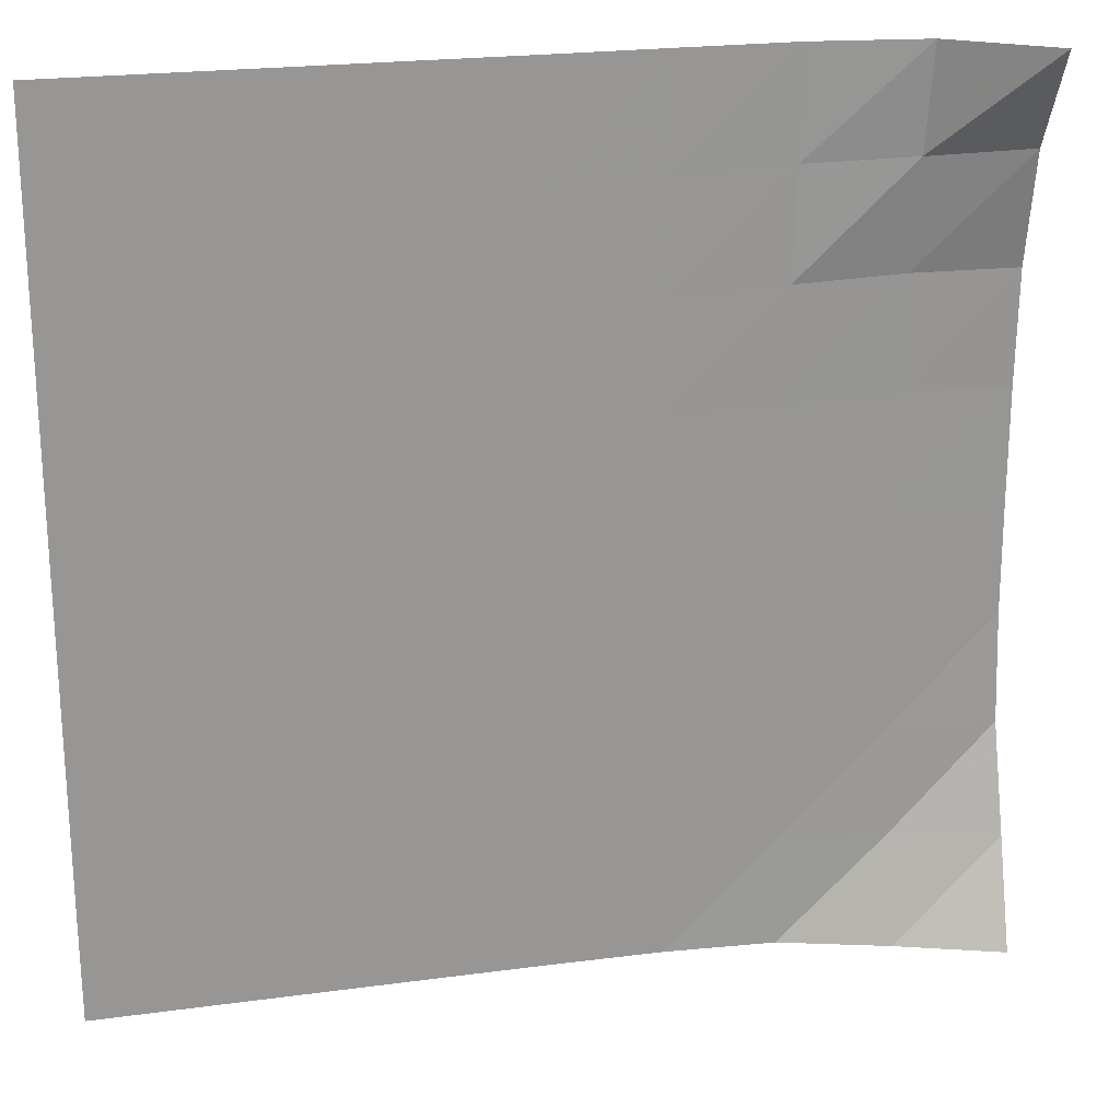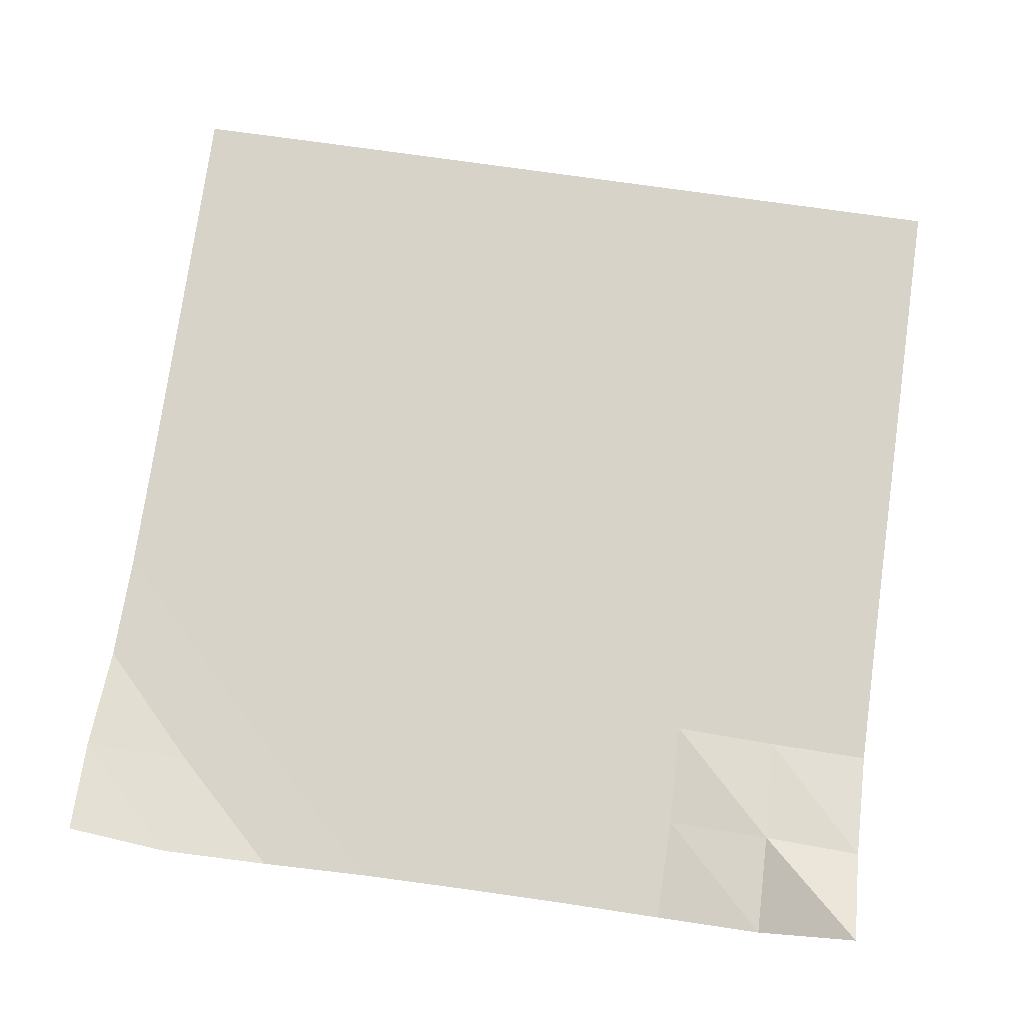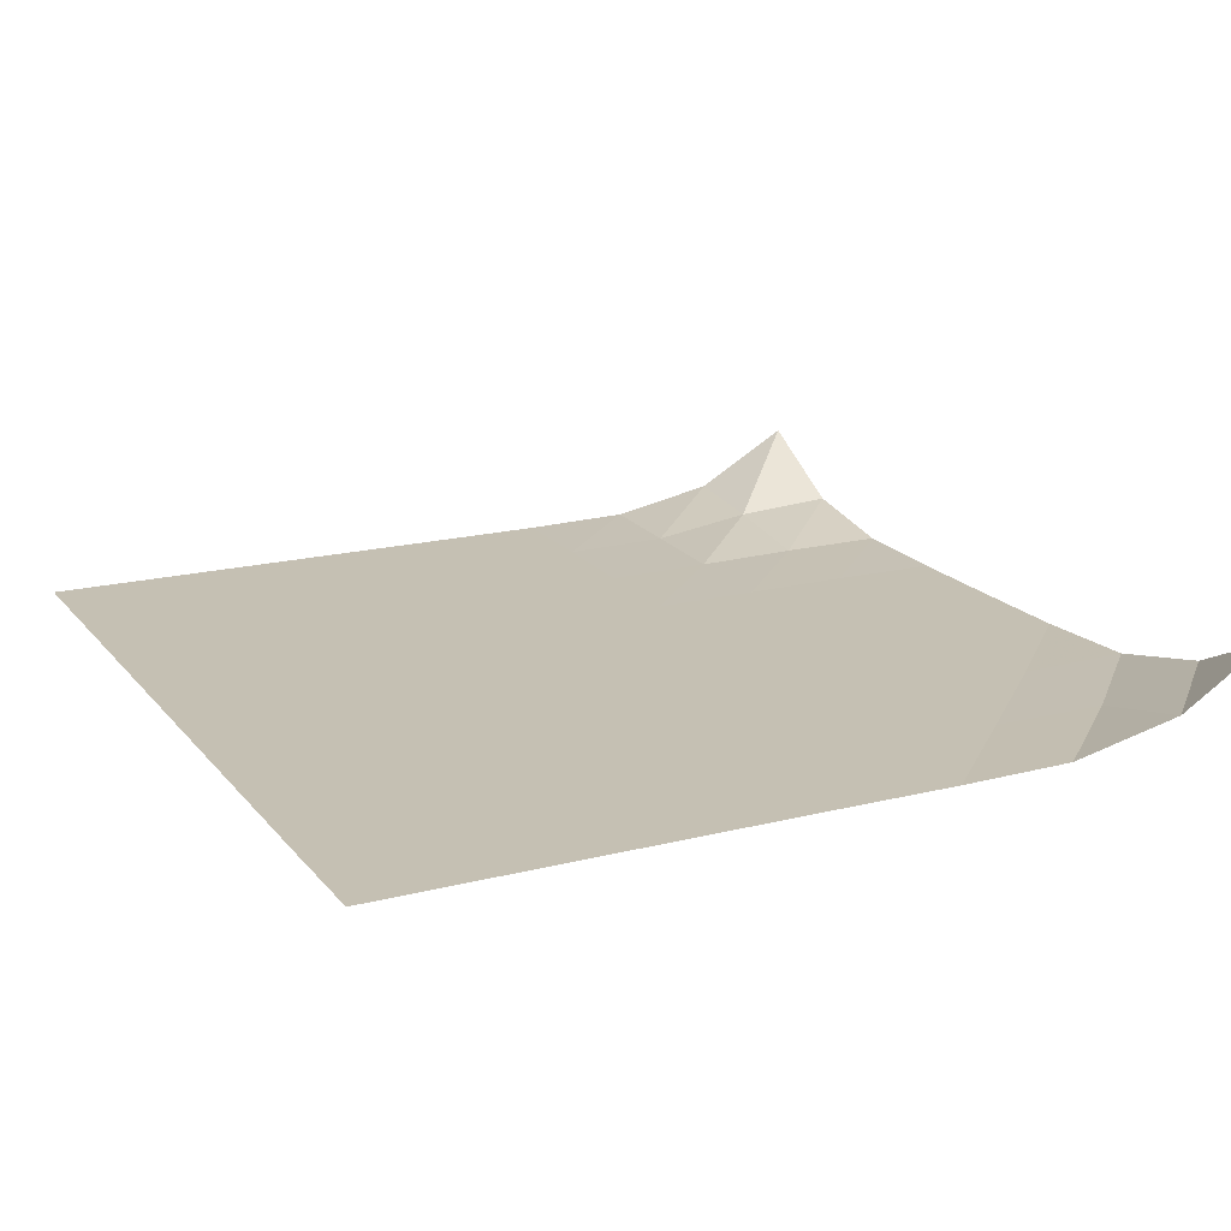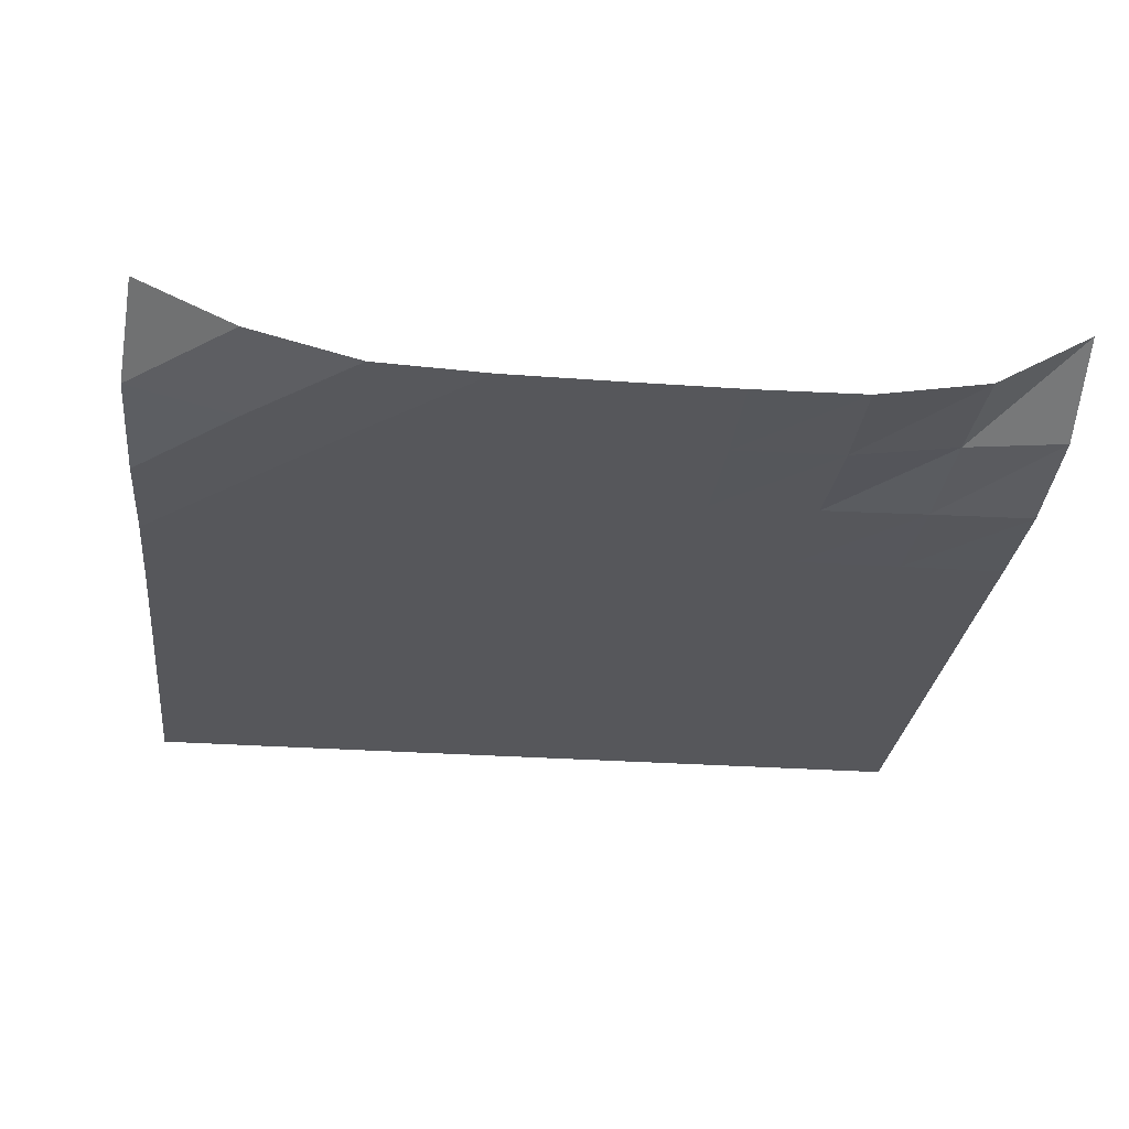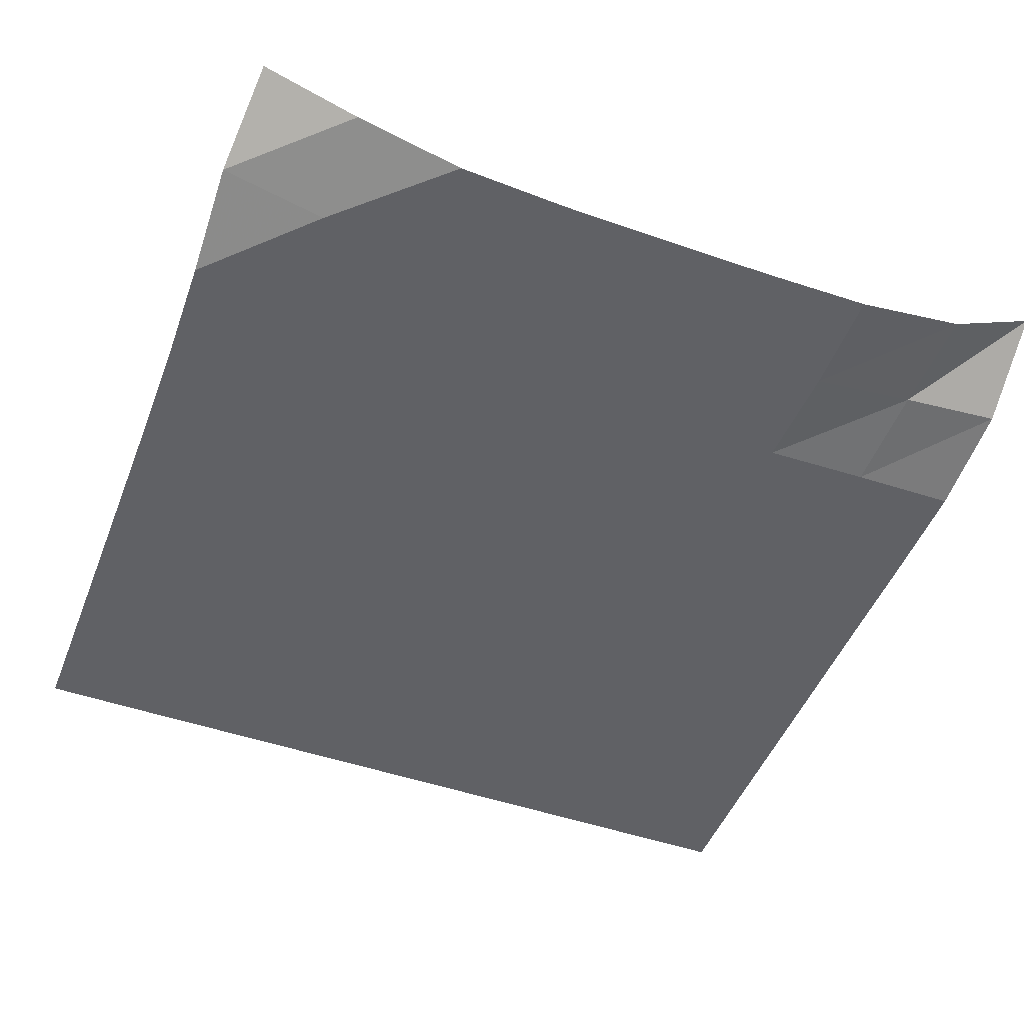
<metadata>
{"format":"obj","ext":"obj","renderer":"f3d","projection":"perspective","resolution":1024,"background":"white","views":[{"elev":22.3,"azim":166.7,"up":"+Z"},{"elev":76.9,"azim":-82.0,"up":"+Y"},{"elev":18.1,"azim":153.7,"up":"+Y"},{"elev":-27.1,"azim":-96.4,"up":"+Y"},{"elev":-48.6,"azim":-111.1,"up":"+Y"}]}
</metadata>
<code>
v -1 0 -1
v -1.017 -0.1146 -0.772
v -1.011 -0.175 -0.5181
v -1.004 -0.1813 -0.2589
v -1.002 -0.1815 -0.002258
v -1.002 -0.1815 0.2556
v -1.005 -0.1785 0.513
v -1.008 -0.1365 0.7713
v -1 0 1
v -0.7735 -0.116 -1.02
v -0.7698 -0.1755 -0.771
v -0.759 -0.1814 -0.5114
v -0.7535 -0.1815 -0.2531
v -0.7525 -0.1815 0.003579
v -0.7531 -0.1815 0.2604
v -0.7572 -0.1797 0.5165
v -0.7643 -0.1483 0.766
v -0.775 -0.1311 1.004
v -0.5205 -0.1756 -1.01
v -0.5122 -0.1814 -0.7572
v -0.5052 -0.1815 -0.5025
v -0.5025 -0.1815 -0.2484
v -0.5029 -0.1815 0.004948
v -0.5047 -0.1815 0.2574
v -0.5088 -0.1808 0.5089
v -0.5161 -0.1796 0.757
v -0.5198 -0.1776 1.001
v -0.2631 -0.1814 -1.003
v -0.2569 -0.1815 -0.7515
v -0.2529 -0.1815 -0.4994
v -0.252 -0.1815 -0.2477
v -0.2529 -0.1815 0.003847
v -0.2547 -0.1815 0.2546
v -0.2578 -0.1815 0.505
v -0.262 -0.1815 0.7533
v -0.2621 -0.1814 1
v -0.008827 -0.1815 -1.001
v -0.003984 -0.1815 -0.7501
v -0.001739 -0.1815 -0.499
v -0.001617 -0.1815 -0.2482
v -0.002508 -0.1815 0.002575
v -0.00379 -0.1815 0.2529
v -0.00582 -0.1815 0.5028
v -0.008023 -0.1815 0.7514
v -0.007742 -0.1815 0.9996
v 0.2447 -0.1815 -1
v 0.2478 -0.1815 -0.7498
v 0.2489 -0.1815 -0.4992
v 0.2488 -0.1815 -0.2488
v 0.2482 -0.1815 0.001608
v 0.2473 -0.1815 0.2517
v 0.2463 -0.1815 0.5017
v 0.2453 -0.1815 0.7509
v 0.2457 -0.1815 0.9999
v 0.4967 -0.1815 -1
v 0.4989 -0.1815 -0.7498
v 0.4993 -0.1815 -0.4995
v 0.4991 -0.1815 -0.2493
v 0.4987 -0.1815 0.0009435
v 0.4982 -0.1815 0.2509
v 0.4977 -0.1815 0.5009
v 0.4973 -0.1815 0.7504
v 0.4975 -0.1815 0.9999
v 0.7482 -0.1815 -1
v 0.7494 -0.1815 -0.7498
v 0.7496 -0.1815 -0.4997
v 0.7494 -0.1815 -0.2496
v 0.7492 -0.1815 0.0005254
v 0.7489 -0.1815 0.2505
v 0.7487 -0.1815 0.5005
v 0.7486 -0.1815 0.7503
v 0.7486 -0.1815 1
v 0.9987 -0.1815 -1
v 0.9997 -0.1815 -0.7499
v 0.9997 -0.1815 -0.4998
v 0.9995 -0.1815 -0.2497
v 0.9994 -0.1815 0.0003215
v 0.9993 -0.1815 0.2503
v 0.9992 -0.1815 0.5003
v 0.9991 -0.1815 0.7502
v 0.999 -0.1815 1
f 1 10 2
f 2 10 11
f 2 11 3
f 3 11 12
f 3 12 4
f 4 12 13
f 4 13 5
f 5 13 14
f 5 14 6
f 6 14 15
f 6 15 7
f 7 15 16
f 7 16 8
f 8 16 17
f 8 17 9
f 9 17 18
f 10 19 11
f 11 19 20
f 11 20 12
f 12 20 21
f 12 21 13
f 13 21 22
f 13 22 14
f 14 22 23
f 14 23 15
f 15 23 24
f 15 24 16
f 16 24 25
f 16 25 17
f 17 25 26
f 17 26 18
f 18 26 27
f 19 28 20
f 20 28 29
f 20 29 21
f 21 29 30
f 21 30 22
f 22 30 31
f 22 31 23
f 23 31 32
f 23 32 24
f 24 32 33
f 24 33 25
f 25 33 34
f 25 34 26
f 26 34 35
f 26 35 27
f 27 35 36
f 28 37 29
f 29 37 38
f 29 38 30
f 30 38 39
f 30 39 31
f 31 39 40
f 31 40 32
f 32 40 41
f 32 41 33
f 33 41 42
f 33 42 34
f 34 42 43
f 34 43 35
f 35 43 44
f 35 44 36
f 36 44 45
f 37 46 38
f 38 46 47
f 38 47 39
f 39 47 48
f 39 48 40
f 40 48 49
f 40 49 41
f 41 49 50
f 41 50 42
f 42 50 51
f 42 51 43
f 43 51 52
f 43 52 44
f 44 52 53
f 44 53 45
f 45 53 54
f 46 55 47
f 47 55 56
f 47 56 48
f 48 56 57
f 48 57 49
f 49 57 58
f 49 58 50
f 50 58 59
f 50 59 51
f 51 59 60
f 51 60 52
f 52 60 61
f 52 61 53
f 53 61 62
f 53 62 54
f 54 62 63
f 55 64 56
f 56 64 65
f 56 65 57
f 57 65 66
f 57 66 58
f 58 66 67
f 58 67 59
f 59 67 68
f 59 68 60
f 60 68 69
f 60 69 61
f 61 69 70
f 61 70 62
f 62 70 71
f 62 71 63
f 63 71 72
f 64 73 65
f 65 73 74
f 65 74 66
f 66 74 75
f 66 75 67
f 67 75 76
f 67 76 68
f 68 76 77
f 68 77 69
f 69 77 78
f 69 78 70
f 70 78 79
f 70 79 71
f 71 79 80
f 71 80 72
f 72 80 81

</code>
